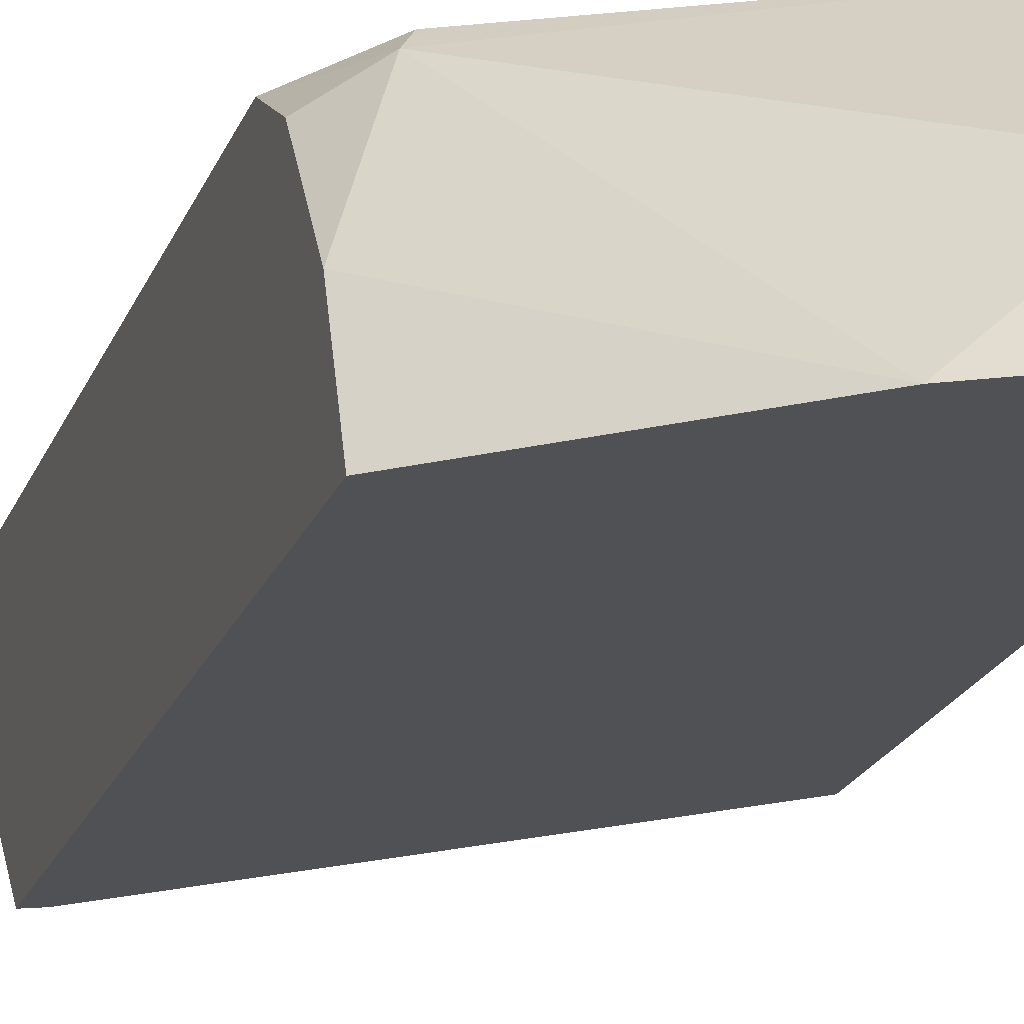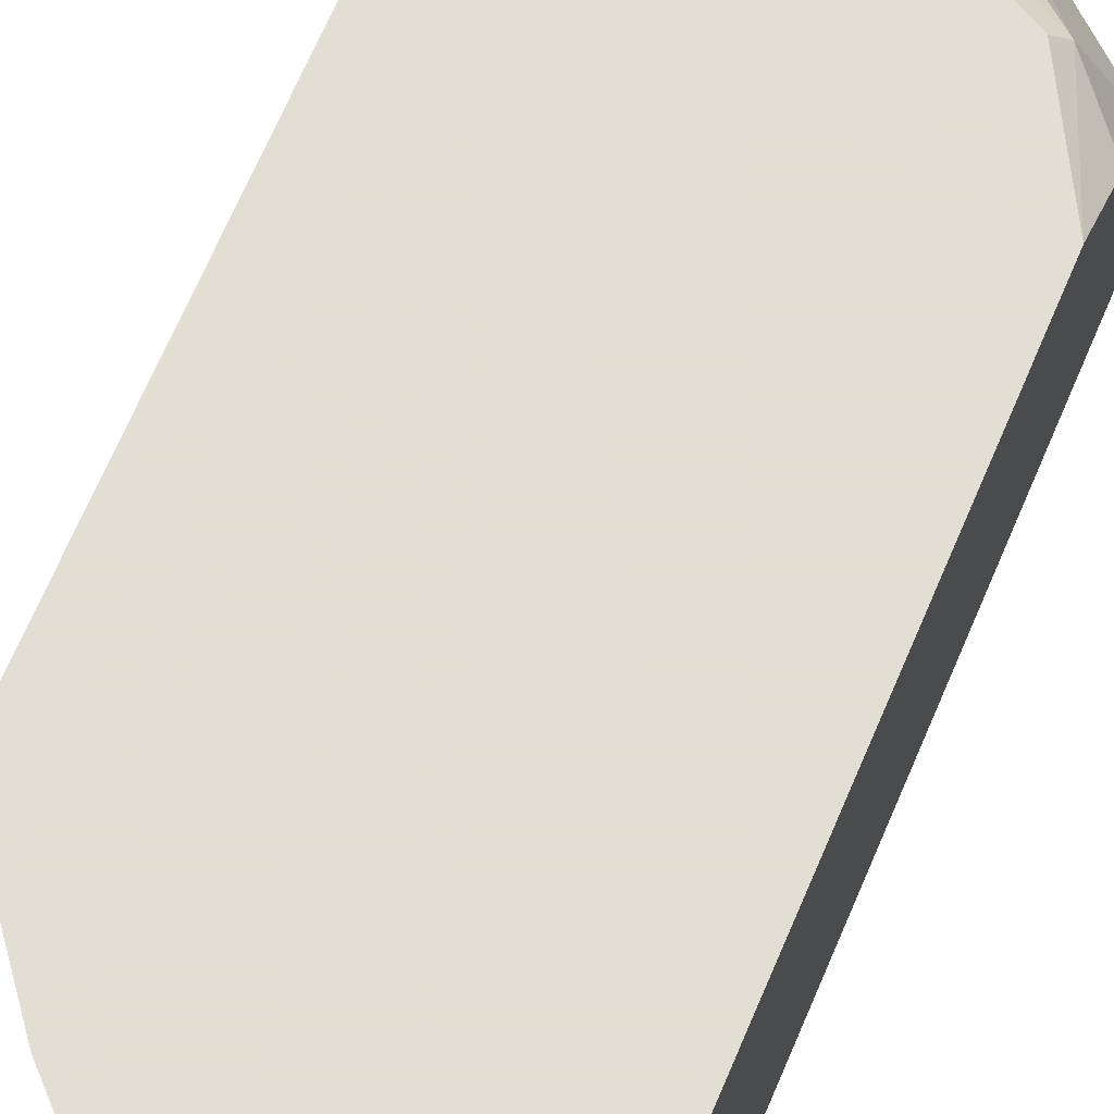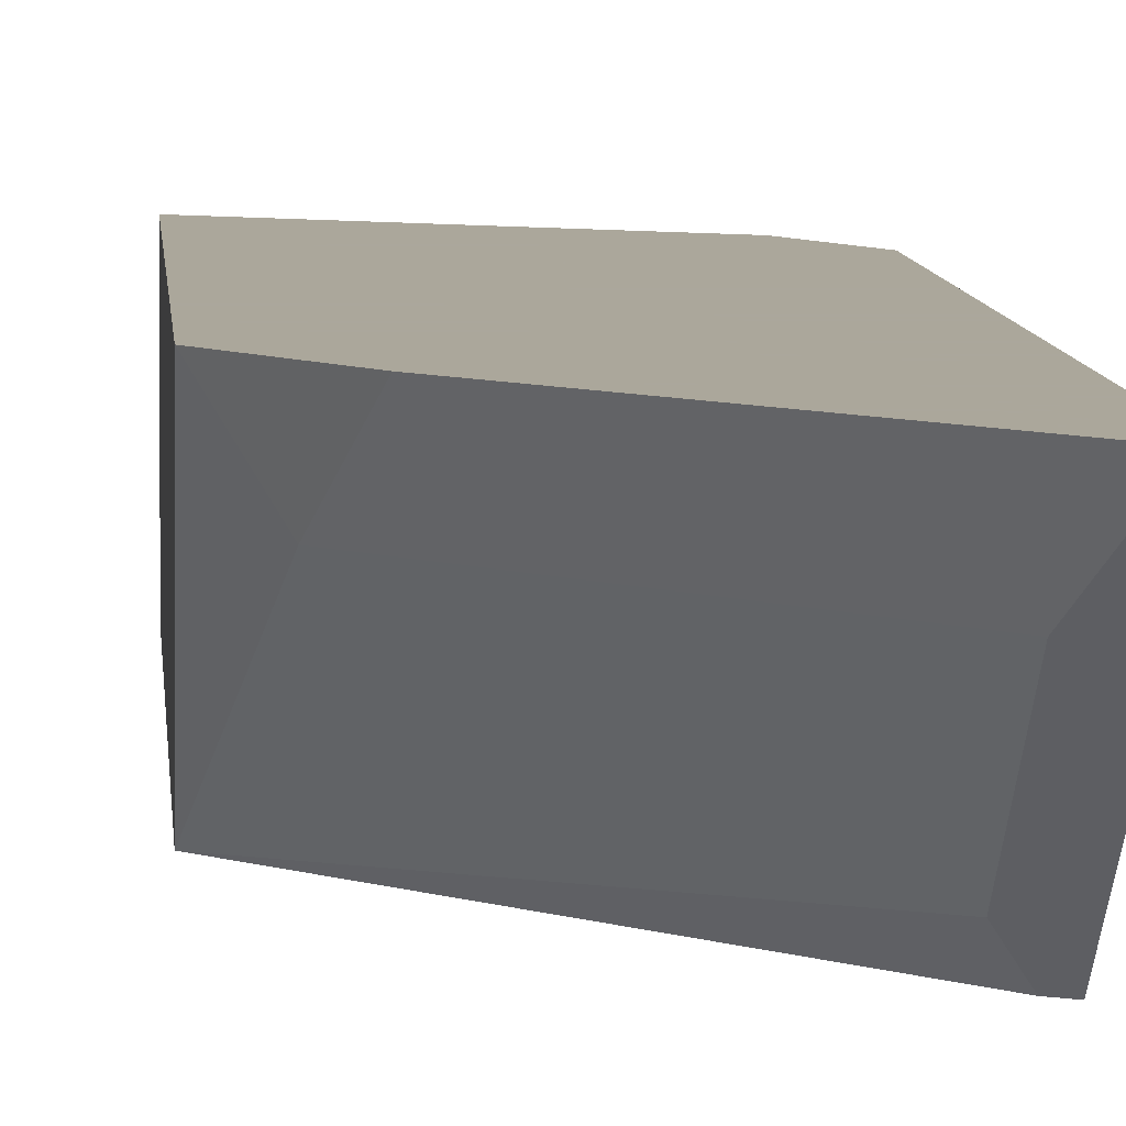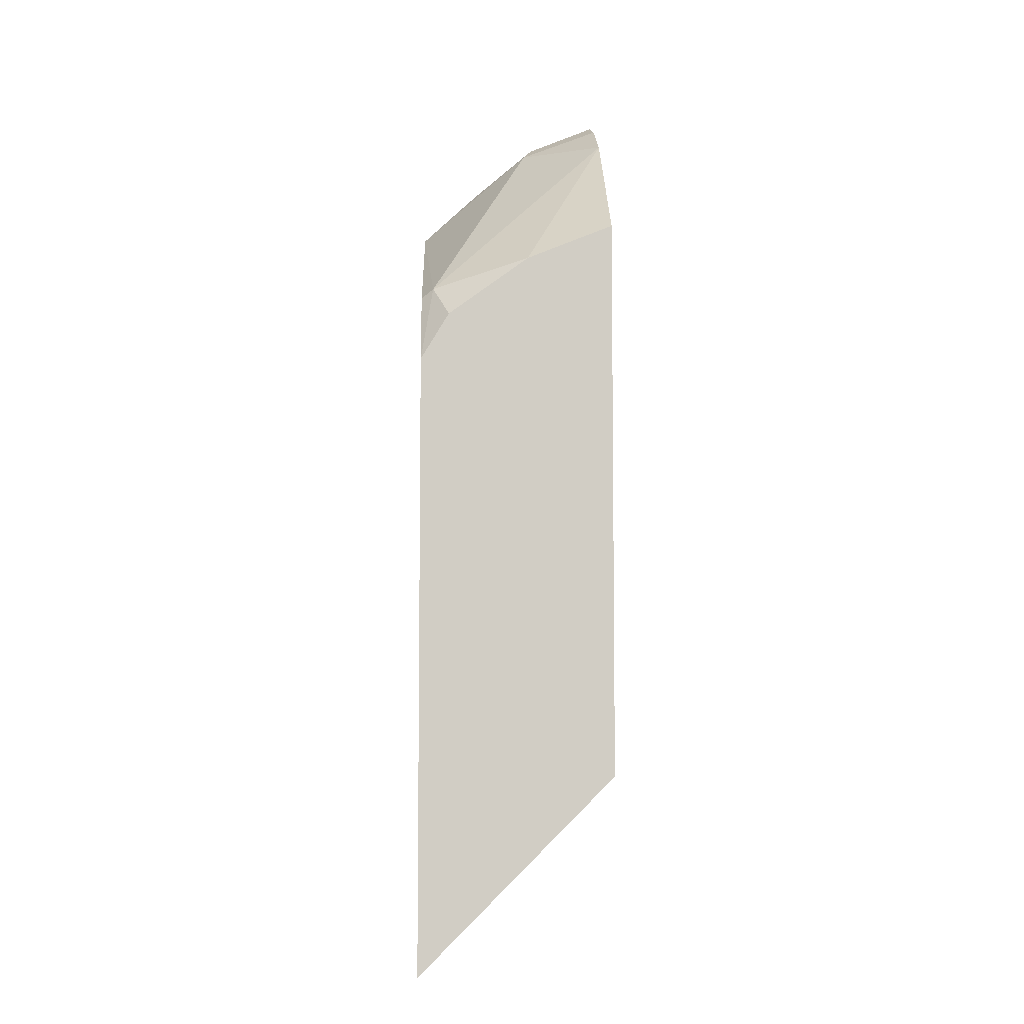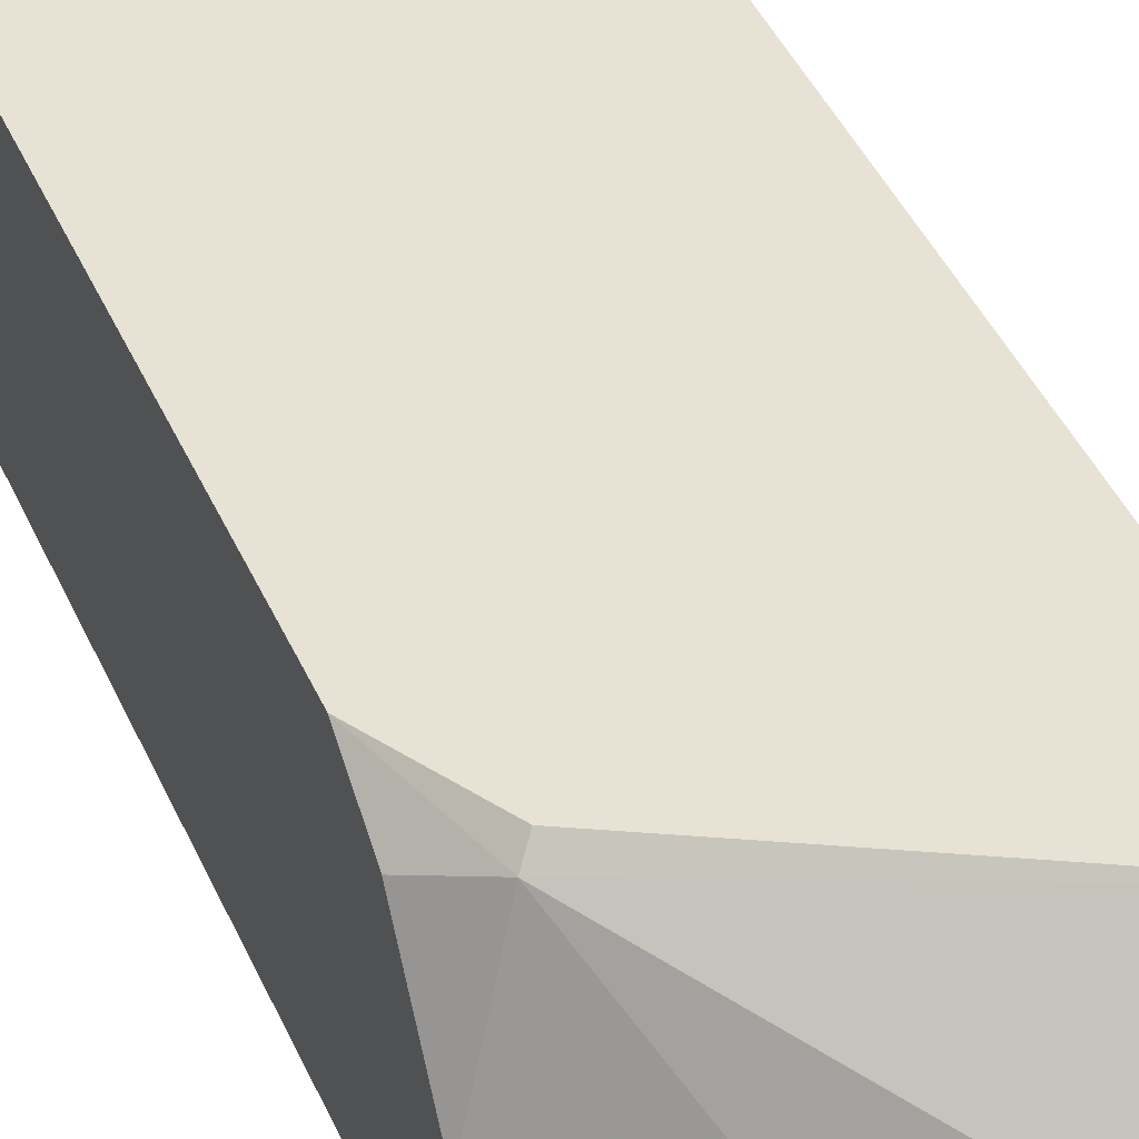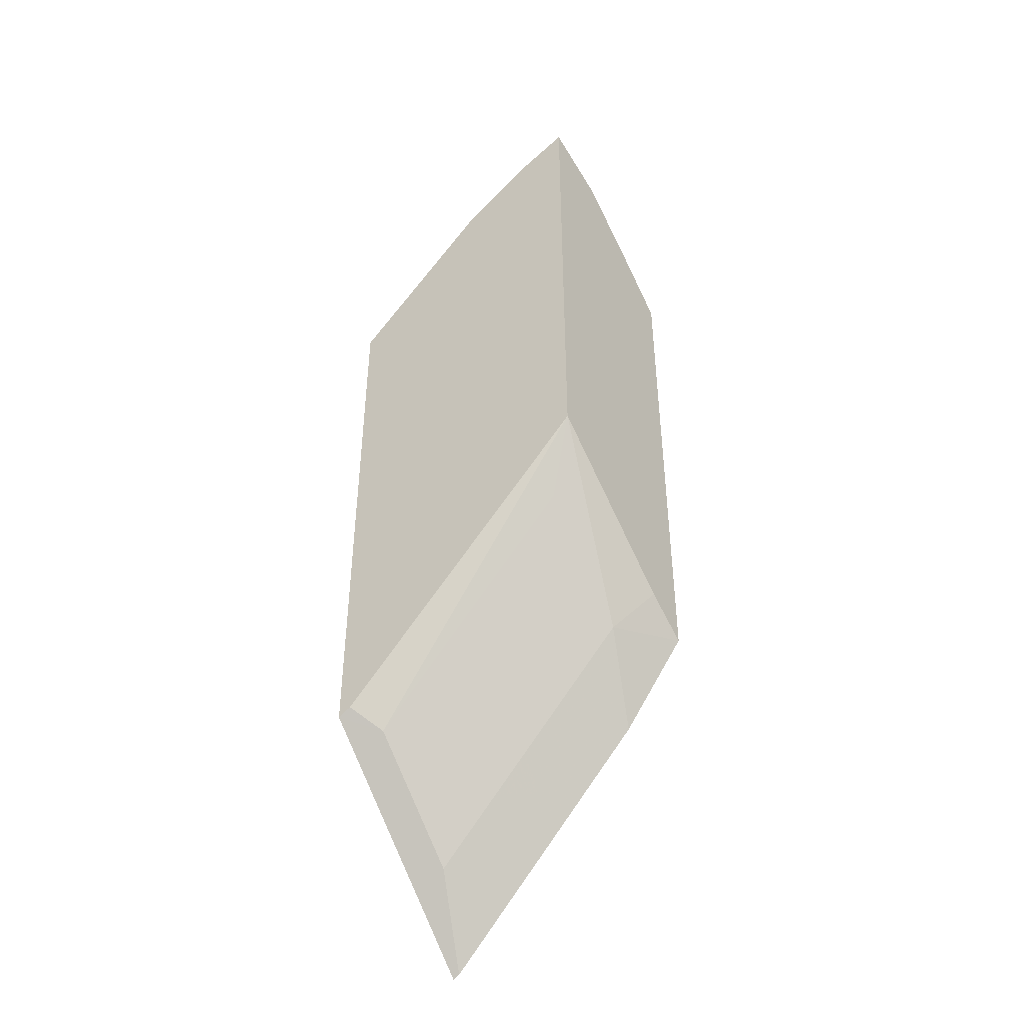
<metadata>
{"format":"obj","ext":"obj","renderer":"f3d","projection":"perspective","resolution":1024,"background":"white","views":[{"elev":-19.6,"azim":163.7,"up":"+Z"},{"elev":67.2,"azim":22.9,"up":"+Z"},{"elev":8.2,"azim":-4.7,"up":"+Z"},{"elev":-6.1,"azim":88.0,"up":"+Y"},{"elev":40.6,"azim":158.2,"up":"+Z"},{"elev":-44.0,"azim":-144.7,"up":"+Y"}]}
</metadata>
<code>
v 0.5033 0.7276 0.4457
v 0.441 0.7817 0.4457
v 0.5033 0.7133 0.4815
v 0.5033 0.4951 0.4457
v 0.4113 0.7984 0.4457
v 0.4046 0.7878 0.4791
v 0.4897 0.7026 0.5217
v 0.5033 0.689 0.5149
v 0.5033 0.4762 0.4646
v 0.4897 0.4471 0.5004
v 0.4897 0.4898 0.4578
v 0.4978 0.4978 0.4457
v 0.3886 0.8076 0.4457
v 0.3886 0.7958 0.4751
v 0.3886 0.7719 0.503
v 0.3886 0.7501 0.5267
v 0.4864 0.6993 0.5267
v 0.5033 0.6696 0.5267
v 0.5033 0.4182 0.5226
v 0.5006 0.4154 0.5267
v 0.458 0.458 0.5267
v 0.4471 0.4898 0.5004
v 0.4046 0.5749 0.4578
v 0.3886 0.6031 0.4457
v 0.3886 0.5353 0.5267
v 0.5033 0.4141 0.5267
v 0.4154 0.5006 0.5267
v 0.4046 0.5324 0.5004
v 0.3886 0.5483 0.5083
f 10 20 21
f 13 16 15
f 13 25 16
f 13 29 25
f 13 24 29
f 10 22 23
f 11 23 24
f 10 23 11
f 13 15 14
f 10 21 22
f 11 24 12
f 16 25 27
f 23 28 24
f 16 21 20
f 16 20 26
f 16 26 18
f 16 18 17
f 19 26 20
f 21 27 28
f 21 28 22
f 22 28 23
f 24 28 29
f 25 29 28
f 25 28 27
f 9 20 10
f 16 27 21
f 9 19 20
f 1 2 3
f 7 18 8
f 7 16 17
f 1 3 8
f 1 8 18
f 1 18 26
f 1 19 9
f 1 9 4
f 1 4 12
f 1 12 24
f 1 24 13
f 1 13 5
f 1 5 2
f 2 5 6
f 1 26 19
f 2 7 3
f 2 6 7
f 6 16 7
f 7 17 18
f 6 14 15
f 6 13 14
f 6 15 16
f 4 11 12
f 4 10 11
f 4 9 10
f 3 7 8
f 5 13 6

</code>
